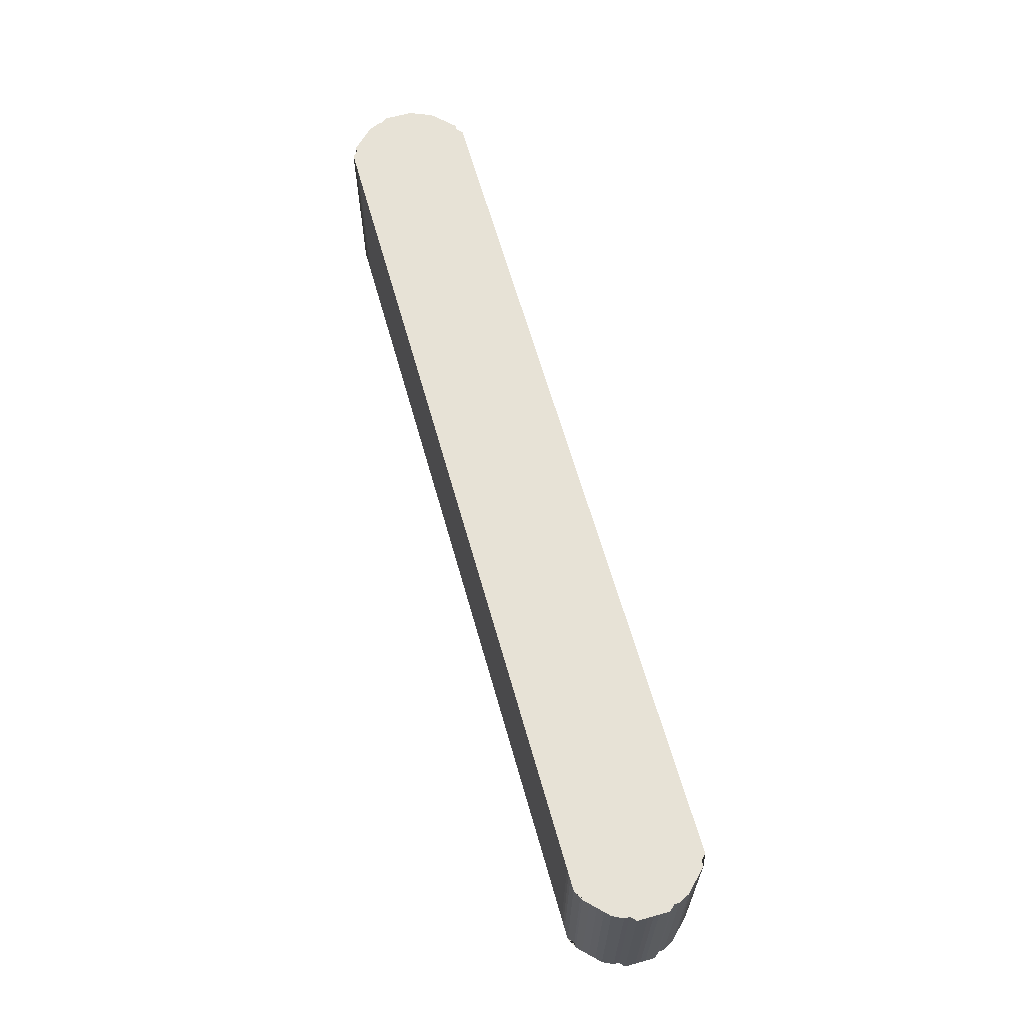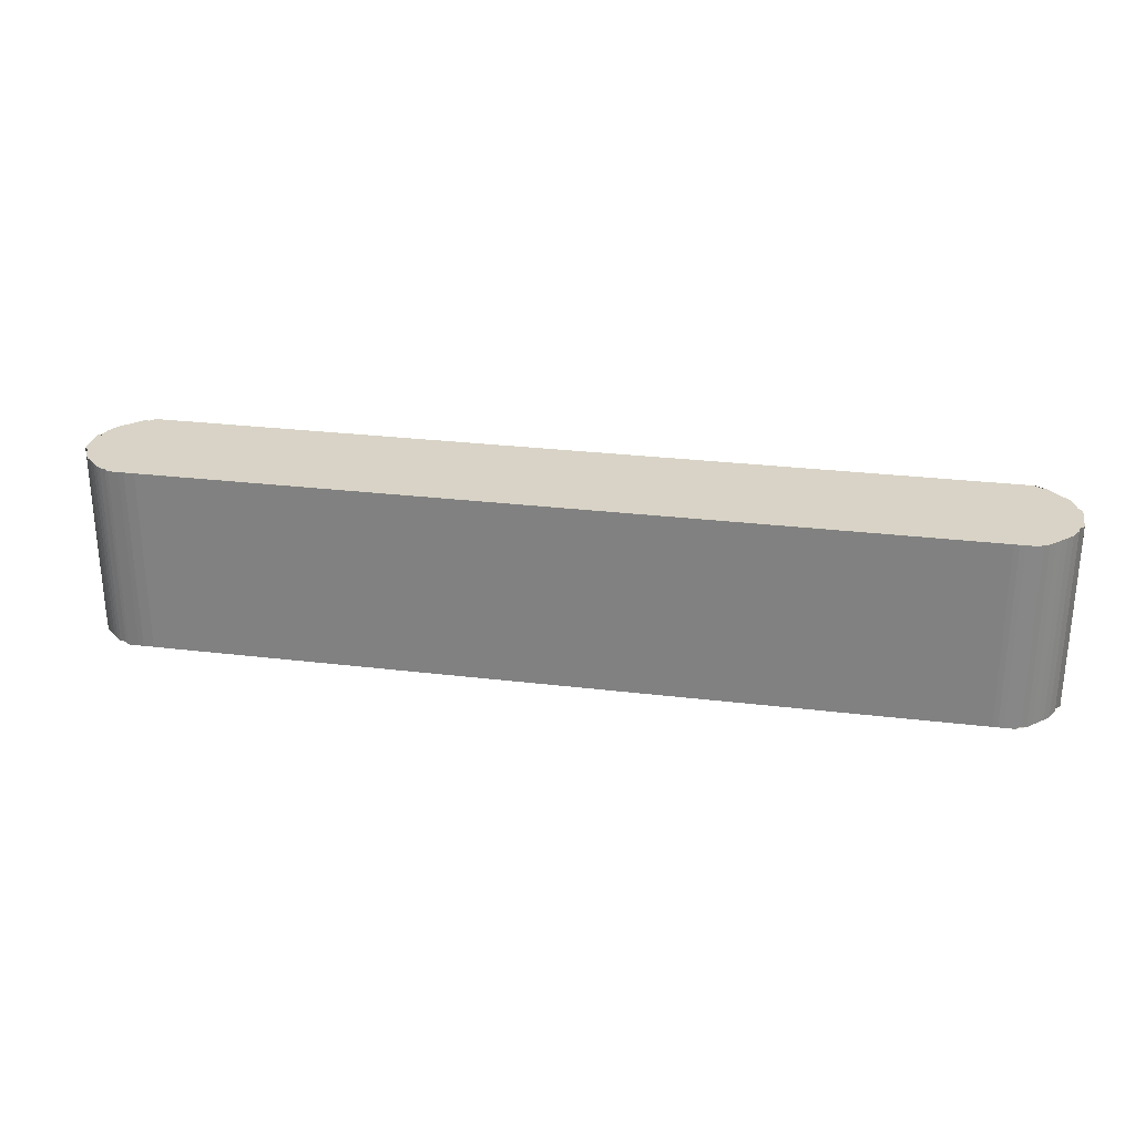
<metadata>
{"format":"obj","ext":"obj","renderer":"f3d","projection":"perspective","resolution":1024,"background":"white","views":[{"elev":63.4,"azim":-105.7,"up":"+Y"},{"elev":27.8,"azim":-169.6,"up":"+Y"}]}
</metadata>
<code>
v -0.1 0.003 0.012
v -0.022 0.003 -0.012
v -0.022 0.003 0
v 0.055 0.003 -0.012
v 0.055 0.003 0.012
v -0.022 0.003 -0.012
v -0.108 0.003 -0.009
v -0.107 0.003 -0.01
v -0.1 0.003 -0.012
v -0.107 0.003 -0.01
v -0.106 0.003 -0.011
v -0.1 0.003 -0.012
v -0.108 0.003 -0.009
v -0.1 0.003 -0.012
v -0.109 0.003 -0.008
v -0.106 0.003 -0.011
v -0.105 0.003 -0.011
v -0.104 0.003 -0.012
v -0.106 0.003 -0.011
v -0.104 0.003 -0.012
v -0.102 0.003 -0.012
v -0.106 0.003 -0.011
v -0.102 0.003 -0.012
v -0.101 0.003 -0.012
v -0.106 0.003 -0.011
v -0.101 0.003 -0.012
v -0.1 0.003 -0.012
v -0.106 0.003 0.011
v -0.1 0.003 0.012
v -0.101 0.003 0.012
v -0.106 0.003 0.011
v -0.101 0.003 0.012
v -0.102 0.003 0.012
v -0.106 0.003 0.011
v -0.102 0.003 0.012
v -0.104 0.003 0.012
v -0.106 0.003 0.011
v -0.104 0.003 0.012
v -0.105 0.003 0.011
v 0.067 0.003 -0.005
v 0.067 0.003 -0.004
v 0.068 0.003 0
v -0.1 0.003 0.012
v -0.1 0.003 -0.012
v -0.022 0.003 -0.012
v 0.068 0.003 0
v 0.068 0.003 -0.003
v 0.068 0.003 -0.001
v 0.057 0.003 -0.012
v 0.058 0.003 -0.012
v 0.068 0.003 0
v 0.06 0.003 -0.012
v 0.068 0.003 0
v 0.058 0.003 -0.012
v 0.063 0.003 0.01
v 0.068 0.003 0
v 0.064 0.003 0.009
v 0.063 0.003 0.01
v 0.062 0.003 0.011
v 0.068 0.003 0
v 0.062 0.003 0.011
v 0.061 0.003 0.011
v 0.068 0.003 0
v 0.058 0.003 0.012
v 0.068 0.003 0
v 0.06 0.003 0.012
v 0.068 0.003 0
v 0.061 0.003 0.011
v 0.06 0.003 0.012
v 0.064 0.003 -0.009
v 0.065 0.003 -0.008
v 0.068 0.003 0
v 0.057 0.003 0.012
v 0.068 0.003 0
v 0.058 0.003 0.012
v 0.055 0.003 0.012
v 0.068 0.003 0
v 0.057 0.003 0.012
v 0.067 0.003 -0.004
v 0.068 0.003 -0.003
v 0.068 0.003 0
v 0.062 0.003 -0.011
v 0.063 0.003 -0.01
v 0.068 0.003 0
v 0.068 0.003 0
v 0.061 0.003 -0.011
v 0.062 0.003 -0.011
v 0.063 0.003 -0.01
v 0.064 0.003 -0.009
v 0.068 0.003 0
v 0.061 0.003 -0.011
v 0.068 0.003 0
v 0.06 0.003 -0.012
v 0.066 0.003 0.007
v 0.065 0.003 0.008
v 0.068 0.003 0
v 0.065 0.003 0.008
v 0.064 0.003 0.009
v 0.068 0.003 0
v 0.067 0.003 0.004
v 0.067 0.003 0.005
v 0.068 0.003 0
v 0.067 0.003 0.005
v 0.066 0.003 0.007
v 0.068 0.003 0
v 0.068 0.003 0.003
v 0.067 0.003 0.004
v 0.068 0.003 0
v 0.065 0.003 -0.008
v 0.066 0.003 -0.007
v 0.068 0.003 0
v 0.066 0.003 -0.007
v 0.067 0.003 -0.005
v 0.068 0.003 0
v 0.068 0.003 0
v 0.055 0.003 -0.012
v 0.057 0.003 -0.012
v 0.055 0.003 -0.012
v 0.068 0.003 0
v 0.055 0.003 0.012
v -0.1 0.003 -0.012
v -0.1 0.003 0.012
v -0.112 0.003 0
v -0.109 0.003 -0.008
v -0.1 0.003 -0.012
v -0.11 0.003 -0.007
v -0.11 0.003 -0.007
v -0.1 0.003 -0.012
v -0.111 0.003 -0.005
v -0.111 0.003 -0.005
v -0.1 0.003 -0.012
v -0.111 0.003 -0.004
v -0.111 0.003 -0.004
v -0.1 0.003 -0.012
v -0.112 0.003 -0.003
v -0.112 0.003 -0.003
v -0.1 0.003 -0.012
v -0.112 0.003 -0.001
v -0.1 0.003 -0.012
v -0.112 0.003 0
v -0.112 0.003 -0.001
v -0.112 0.003 0
v -0.1 0.003 0.012
v -0.112 0.003 0.001
v -0.112 0.003 0.001
v -0.1 0.003 0.012
v -0.112 0.003 0.003
v -0.112 0.003 0.003
v -0.1 0.003 0.012
v -0.111 0.003 0.004
v -0.111 0.003 0.004
v -0.1 0.003 0.012
v -0.111 0.003 0.005
v -0.111 0.003 0.005
v -0.1 0.003 0.012
v -0.11 0.003 0.007
v -0.11 0.003 0.007
v -0.1 0.003 0.012
v -0.109 0.003 0.008
v -0.109 0.003 0.008
v -0.1 0.003 0.012
v -0.108 0.003 0.009
v -0.107 0.003 0.01
v -0.108 0.003 0.009
v -0.1 0.003 0.012
v -0.107 0.003 0.01
v -0.1 0.003 0.012
v -0.106 0.003 0.011
v -0.022 0.003 -0.012
v 0.055 0.003 0.012
v -0.022 0.003 0
v -0.022 0.003 0
v 0.055 0.003 0.012
v -0.1 0.003 0.012
v 0.055 -0.033 -0.012
v -0.022 -0.033 -0.012
v 0.055 -0.033 0.012
v -0.108 -0.033 -0.009
v -0.1 -0.033 -0.012
v -0.107 -0.033 -0.01
v -0.107 -0.033 -0.01
v -0.1 -0.033 -0.012
v -0.106 -0.033 -0.011
v -0.108 -0.033 -0.009
v -0.109 -0.033 -0.008
v -0.1 -0.033 -0.012
v -0.106 -0.033 -0.011
v -0.105 -0.033 -0.011
v -0.104 -0.033 -0.012
v -0.106 -0.033 -0.011
v -0.102 -0.033 -0.012
v -0.104 -0.033 -0.012
v -0.106 -0.033 -0.011
v -0.101 -0.033 -0.012
v -0.102 -0.033 -0.012
v -0.106 -0.033 -0.011
v -0.1 -0.033 -0.012
v -0.101 -0.033 -0.012
v -0.106 -0.033 0.011
v -0.101 -0.033 0.012
v -0.1 -0.033 0.012
v -0.106 -0.033 0.011
v -0.102 -0.033 0.012
v -0.101 -0.033 0.012
v -0.106 -0.033 0.011
v -0.104 -0.033 0.012
v -0.102 -0.033 0.012
v -0.106 -0.033 0.011
v -0.105 -0.033 0.011
v -0.104 -0.033 0.012
v 0.067 -0.033 -0.005
v 0.068 -0.033 0
v 0.067 -0.033 -0.004
v -0.1 -0.033 0.012
v -0.022 -0.033 -0.012
v -0.1 -0.033 -0.012
v 0.068 -0.033 0
v 0.068 -0.033 -0.001
v 0.068 -0.033 -0.003
v 0.057 -0.033 -0.012
v 0.068 -0.033 0
v 0.058 -0.033 -0.012
v 0.06 -0.033 -0.012
v 0.058 -0.033 -0.012
v 0.068 -0.033 0
v 0.063 -0.033 0.01
v 0.064 -0.033 0.009
v 0.068 -0.033 0
v 0.063 -0.033 0.01
v 0.068 -0.033 0
v 0.062 -0.033 0.011
v 0.062 -0.033 0.011
v 0.068 -0.033 0
v 0.061 -0.033 0.011
v 0.058 -0.033 0.012
v 0.06 -0.033 0.012
v 0.068 -0.033 0
v 0.068 -0.033 0
v 0.06 -0.033 0.012
v 0.061 -0.033 0.011
v 0.064 -0.033 -0.009
v 0.068 -0.033 0
v 0.065 -0.033 -0.008
v 0.057 -0.033 0.012
v 0.058 -0.033 0.012
v 0.068 -0.033 0
v 0.055 -0.033 0.012
v 0.057 -0.033 0.012
v 0.068 -0.033 0
v 0.067 -0.033 -0.004
v 0.068 -0.033 0
v 0.068 -0.033 -0.003
v 0.062 -0.033 -0.011
v 0.068 -0.033 0
v 0.063 -0.033 -0.01
v 0.068 -0.033 0
v 0.062 -0.033 -0.011
v 0.061 -0.033 -0.011
v 0.063 -0.033 -0.01
v 0.068 -0.033 0
v 0.064 -0.033 -0.009
v 0.061 -0.033 -0.011
v 0.06 -0.033 -0.012
v 0.068 -0.033 0
v 0.066 -0.033 0.007
v 0.068 -0.033 0
v 0.065 -0.033 0.008
v 0.065 -0.033 0.008
v 0.068 -0.033 0
v 0.064 -0.033 0.009
v 0.067 -0.033 0.004
v 0.068 -0.033 0
v 0.067 -0.033 0.005
v 0.067 -0.033 0.005
v 0.068 -0.033 0
v 0.066 -0.033 0.007
v 0.068 -0.033 0.003
v 0.068 -0.033 0
v 0.067 -0.033 0.004
v 0.065 -0.033 -0.008
v 0.068 -0.033 0
v 0.066 -0.033 -0.007
v 0.066 -0.033 -0.007
v 0.068 -0.033 0
v 0.067 -0.033 -0.005
v 0.068 -0.033 0
v 0.057 -0.033 -0.012
v 0.055 -0.033 -0.012
v 0.055 -0.033 -0.012
v 0.055 -0.033 0.012
v 0.068 -0.033 0
v -0.1 -0.033 -0.012
v -0.112 -0.033 0
v -0.1 -0.033 0.012
v -0.109 -0.033 -0.008
v -0.11 -0.033 -0.007
v -0.1 -0.033 -0.012
v -0.11 -0.033 -0.007
v -0.111 -0.033 -0.005
v -0.1 -0.033 -0.012
v -0.111 -0.033 -0.005
v -0.111 -0.033 -0.004
v -0.1 -0.033 -0.012
v -0.111 -0.033 -0.004
v -0.112 -0.033 -0.003
v -0.1 -0.033 -0.012
v -0.112 -0.033 -0.003
v -0.112 -0.033 -0.001
v -0.1 -0.033 -0.012
v -0.1 -0.033 -0.012
v -0.112 -0.033 -0.001
v -0.112 -0.033 0
v -0.112 -0.033 0
v -0.112 -0.033 0.001
v -0.1 -0.033 0.012
v -0.112 -0.033 0.001
v -0.112 -0.033 0.003
v -0.1 -0.033 0.012
v -0.112 -0.033 0.003
v -0.111 -0.033 0.004
v -0.1 -0.033 0.012
v -0.111 -0.033 0.004
v -0.111 -0.033 0.005
v -0.1 -0.033 0.012
v -0.111 -0.033 0.005
v -0.11 -0.033 0.007
v -0.1 -0.033 0.012
v -0.11 -0.033 0.007
v -0.109 -0.033 0.008
v -0.1 -0.033 0.012
v -0.109 -0.033 0.008
v -0.108 -0.033 0.009
v -0.1 -0.033 0.012
v -0.107 -0.033 0.01
v -0.1 -0.033 0.012
v -0.108 -0.033 0.009
v -0.107 -0.033 0.01
v -0.106 -0.033 0.011
v -0.1 -0.033 0.012
v 0.055 -0.033 0.012
v -0.022 -0.033 -0.012
v -0.1 -0.033 0.012
v -0.112 -0.033 -0.003
v -0.111 -0.033 -0.004
v -0.111 0.003 -0.004
v -0.107 -0.033 0.01
v -0.108 -0.033 0.009
v -0.108 0.003 0.009
v 0.062 -0.033 0.011
v 0.061 -0.033 0.011
v 0.061 0.003 0.011
v -0.102 -0.033 0.012
v -0.104 -0.033 0.012
v -0.104 0.003 0.012
v -0.111 -0.033 -0.005
v -0.11 -0.033 -0.007
v -0.11 0.003 -0.007
v -0.108 -0.033 -0.009
v -0.107 -0.033 -0.01
v -0.107 0.003 -0.01
v -0.11 -0.033 0.007
v -0.111 -0.033 0.005
v -0.111 0.003 0.005
v -0.105 -0.033 -0.011
v -0.104 -0.033 -0.012
v -0.104 0.003 -0.012
v 0.066 -0.033 0.007
v 0.065 -0.033 0.008
v 0.065 0.003 0.008
v -0.111 -0.033 0.004
v -0.112 -0.033 0.003
v -0.112 0.003 0.003
v -0.1 -0.033 -0.012
v -0.022 -0.033 -0.012
v -0.022 0.003 -0.012
v -0.106 -0.033 0.011
v -0.107 -0.033 0.01
v -0.107 0.003 0.01
v 0.067 -0.033 -0.004
v 0.068 -0.033 -0.003
v 0.068 0.003 -0.003
v 0.068 -0.033 0
v 0.068 -0.033 0.003
v 0.068 0.003 0.003
v -0.107 -0.033 -0.01
v -0.106 -0.033 -0.011
v -0.106 0.003 -0.011
v 0.063 -0.033 0.01
v 0.062 -0.033 0.011
v 0.062 0.003 0.011
v 0.063 -0.033 -0.01
v 0.064 -0.033 -0.009
v 0.064 0.003 -0.009
v 0.061 -0.033 -0.011
v 0.062 -0.033 -0.011
v 0.062 0.003 -0.011
v -0.105 -0.033 0.011
v -0.106 -0.033 0.011
v -0.106 0.003 0.011
v 0.055 -0.033 0.012
v -0.1 -0.033 0.012
v -0.1 0.003 0.012
v 0.058 -0.033 -0.012
v 0.06 -0.033 -0.012
v 0.06 0.003 -0.012
v -0.112 -0.033 -0.001
v -0.112 -0.033 -0.003
v -0.112 0.003 -0.003
v 0.067 -0.033 0.004
v 0.067 -0.033 0.005
v 0.067 0.003 0.005
v 0.058 -0.033 0.012
v 0.057 -0.033 0.012
v 0.057 0.003 0.012
v 0.062 -0.033 -0.011
v 0.063 -0.033 -0.01
v 0.063 0.003 -0.01
v -0.112 -0.033 0.003
v -0.112 -0.033 0.001
v -0.112 0.003 0.001
v 0.068 -0.033 0.003
v 0.067 -0.033 0.004
v 0.067 0.003 0.004
v 0.068 -0.033 -0.001
v 0.068 -0.033 0
v 0.068 0.003 0
v -0.109 -0.033 -0.008
v -0.108 -0.033 -0.009
v -0.108 0.003 -0.009
v 0.06 -0.033 -0.012
v 0.061 -0.033 -0.011
v 0.061 0.003 -0.011
v -0.101 -0.033 0.012
v -0.102 -0.033 0.012
v -0.102 0.003 0.012
v -0.101 -0.033 -0.012
v -0.1 -0.033 -0.012
v -0.1 0.003 -0.012
v 0.064 -0.033 -0.009
v 0.065 -0.033 -0.008
v 0.065 0.003 -0.008
v -0.104 -0.033 -0.012
v -0.102 -0.033 -0.012
v -0.102 0.003 -0.012
v 0.057 -0.033 -0.012
v 0.058 -0.033 -0.012
v 0.058 0.003 -0.012
v -0.106 -0.033 -0.011
v -0.105 -0.033 -0.011
v -0.105 0.003 -0.011
v 0.067 -0.033 -0.005
v 0.067 -0.033 -0.004
v 0.067 0.003 -0.004
v 0.057 -0.033 0.012
v 0.055 -0.033 0.012
v 0.055 0.003 0.012
v -0.112 -0.033 0.001
v -0.112 -0.033 0
v -0.112 0.003 0
v -0.102 -0.033 -0.012
v -0.101 -0.033 -0.012
v -0.101 0.003 -0.012
v 0.067 -0.033 0.005
v 0.066 -0.033 0.007
v 0.066 0.003 0.007
v -0.11 -0.033 -0.007
v -0.109 -0.033 -0.008
v -0.109 0.003 -0.008
v 0.061 -0.033 0.011
v 0.06 -0.033 0.012
v 0.06 0.003 0.012
v 0.065 -0.033 0.008
v 0.064 -0.033 0.009
v 0.064 0.003 0.009
v -0.104 -0.033 0.012
v -0.105 -0.033 0.011
v -0.105 0.003 0.011
v -0.111 -0.033 -0.004
v -0.111 -0.033 -0.005
v -0.111 0.003 -0.005
v -0.111 -0.033 0.005
v -0.111 -0.033 0.004
v -0.111 0.003 0.004
v -0.109 -0.033 0.008
v -0.11 -0.033 0.007
v -0.11 0.003 0.007
v -0.1 -0.033 0.012
v -0.101 -0.033 0.012
v -0.101 0.003 0.012
v 0.066 -0.033 -0.007
v 0.067 -0.033 -0.005
v 0.067 0.003 -0.005
v 0.068 -0.033 -0.003
v 0.068 -0.033 -0.001
v 0.068 0.003 -0.001
v -0.108 -0.033 0.009
v -0.109 -0.033 0.008
v -0.109 0.003 0.008
v 0.064 -0.033 0.009
v 0.063 -0.033 0.01
v 0.063 0.003 0.01
v -0.022 -0.033 -0.012
v 0.055 -0.033 -0.012
v 0.055 0.003 -0.012
v 0.06 -0.033 0.012
v 0.058 -0.033 0.012
v 0.058 0.003 0.012
v 0.065 -0.033 -0.008
v 0.066 -0.033 -0.007
v 0.066 0.003 -0.007
v 0.055 -0.033 -0.012
v 0.057 -0.033 -0.012
v 0.057 0.003 -0.012
v -0.112 -0.033 0
v -0.112 -0.033 -0.001
v -0.112 0.003 -0.001
v -0.112 0.003 -0.003
v -0.112 -0.033 -0.003
v -0.111 0.003 -0.004
v -0.107 0.003 0.01
v -0.107 -0.033 0.01
v -0.108 0.003 0.009
v 0.062 0.003 0.011
v 0.062 -0.033 0.011
v 0.061 0.003 0.011
v -0.102 0.003 0.012
v -0.102 -0.033 0.012
v -0.104 0.003 0.012
v -0.111 0.003 -0.005
v -0.111 -0.033 -0.005
v -0.11 0.003 -0.007
v -0.108 0.003 -0.009
v -0.108 -0.033 -0.009
v -0.107 0.003 -0.01
v -0.11 0.003 0.007
v -0.11 -0.033 0.007
v -0.111 0.003 0.005
v -0.105 0.003 -0.011
v -0.105 -0.033 -0.011
v -0.104 0.003 -0.012
v 0.066 0.003 0.007
v 0.066 -0.033 0.007
v 0.065 0.003 0.008
v -0.111 0.003 0.004
v -0.111 -0.033 0.004
v -0.112 0.003 0.003
v -0.1 0.003 -0.012
v -0.1 -0.033 -0.012
v -0.022 0.003 -0.012
v -0.106 0.003 0.011
v -0.106 -0.033 0.011
v -0.107 0.003 0.01
v 0.067 0.003 -0.004
v 0.067 -0.033 -0.004
v 0.068 0.003 -0.003
v 0.068 0.003 0
v 0.068 -0.033 0
v 0.068 0.003 0.003
v -0.107 0.003 -0.01
v -0.107 -0.033 -0.01
v -0.106 0.003 -0.011
v 0.063 0.003 0.01
v 0.063 -0.033 0.01
v 0.062 0.003 0.011
v 0.063 0.003 -0.01
v 0.063 -0.033 -0.01
v 0.064 0.003 -0.009
v 0.061 0.003 -0.011
v 0.061 -0.033 -0.011
v 0.062 0.003 -0.011
v -0.105 0.003 0.011
v -0.105 -0.033 0.011
v -0.106 0.003 0.011
v 0.055 0.003 0.012
v 0.055 -0.033 0.012
v -0.1 0.003 0.012
v 0.058 0.003 -0.012
v 0.058 -0.033 -0.012
v 0.06 0.003 -0.012
v -0.112 0.003 -0.001
v -0.112 -0.033 -0.001
v -0.112 0.003 -0.003
v 0.067 0.003 0.004
v 0.067 -0.033 0.004
v 0.067 0.003 0.005
v 0.058 0.003 0.012
v 0.058 -0.033 0.012
v 0.057 0.003 0.012
v 0.062 0.003 -0.011
v 0.062 -0.033 -0.011
v 0.063 0.003 -0.01
v -0.112 0.003 0.003
v -0.112 -0.033 0.003
v -0.112 0.003 0.001
v 0.068 0.003 0.003
v 0.068 -0.033 0.003
v 0.067 0.003 0.004
v 0.068 0.003 -0.001
v 0.068 -0.033 -0.001
v 0.068 0.003 0
v -0.109 0.003 -0.008
v -0.109 -0.033 -0.008
v -0.108 0.003 -0.009
v 0.06 0.003 -0.012
v 0.06 -0.033 -0.012
v 0.061 0.003 -0.011
v -0.101 0.003 0.012
v -0.101 -0.033 0.012
v -0.102 0.003 0.012
v -0.101 0.003 -0.012
v -0.101 -0.033 -0.012
v -0.1 0.003 -0.012
v 0.064 0.003 -0.009
v 0.064 -0.033 -0.009
v 0.065 0.003 -0.008
v -0.104 0.003 -0.012
v -0.104 -0.033 -0.012
v -0.102 0.003 -0.012
v 0.057 0.003 -0.012
v 0.057 -0.033 -0.012
v 0.058 0.003 -0.012
v -0.106 0.003 -0.011
v -0.106 -0.033 -0.011
v -0.105 0.003 -0.011
v 0.067 0.003 -0.005
v 0.067 -0.033 -0.005
v 0.067 0.003 -0.004
v 0.057 0.003 0.012
v 0.057 -0.033 0.012
v 0.055 0.003 0.012
v -0.112 0.003 0.001
v -0.112 -0.033 0.001
v -0.112 0.003 0
v -0.102 0.003 -0.012
v -0.102 -0.033 -0.012
v -0.101 0.003 -0.012
v 0.067 0.003 0.005
v 0.067 -0.033 0.005
v 0.066 0.003 0.007
v -0.11 0.003 -0.007
v -0.11 -0.033 -0.007
v -0.109 0.003 -0.008
v 0.061 0.003 0.011
v 0.061 -0.033 0.011
v 0.06 0.003 0.012
v 0.065 0.003 0.008
v 0.065 -0.033 0.008
v 0.064 0.003 0.009
v -0.104 0.003 0.012
v -0.104 -0.033 0.012
v -0.105 0.003 0.011
v -0.111 0.003 -0.004
v -0.111 -0.033 -0.004
v -0.111 0.003 -0.005
v -0.111 0.003 0.005
v -0.111 -0.033 0.005
v -0.111 0.003 0.004
v -0.109 0.003 0.008
v -0.109 -0.033 0.008
v -0.11 0.003 0.007
v -0.1 0.003 0.012
v -0.1 -0.033 0.012
v -0.101 0.003 0.012
v 0.066 0.003 -0.007
v 0.066 -0.033 -0.007
v 0.067 0.003 -0.005
v 0.068 0.003 -0.003
v 0.068 -0.033 -0.003
v 0.068 0.003 -0.001
v -0.108 0.003 0.009
v -0.108 -0.033 0.009
v -0.109 0.003 0.008
v 0.064 0.003 0.009
v 0.064 -0.033 0.009
v 0.063 0.003 0.01
v -0.022 0.003 -0.012
v -0.022 -0.033 -0.012
v 0.055 0.003 -0.012
v 0.06 0.003 0.012
v 0.06 -0.033 0.012
v 0.058 0.003 0.012
v 0.065 0.003 -0.008
v 0.065 -0.033 -0.008
v 0.066 0.003 -0.007
v 0.055 0.003 -0.012
v 0.055 -0.033 -0.012
v 0.057 0.003 -0.012
v -0.112 0.003 0
v -0.112 -0.033 0
v -0.112 0.003 -0.001
f 1 3 2
f 4 6 5
f 7 9 8
f 10 12 11
f 13 15 14
f 16 18 17
f 19 21 20
f 22 24 23
f 25 27 26
f 28 30 29
f 31 33 32
f 34 36 35
f 37 39 38
f 40 42 41
f 43 45 44
f 46 48 47
f 49 51 50
f 52 54 53
f 55 57 56
f 58 60 59
f 61 63 62
f 64 66 65
f 67 69 68
f 70 72 71
f 73 75 74
f 76 78 77
f 79 81 80
f 82 84 83
f 85 87 86
f 88 90 89
f 91 93 92
f 94 96 95
f 97 99 98
f 100 102 101
f 103 105 104
f 106 108 107
f 109 111 110
f 112 114 113
f 115 117 116
f 118 120 119
f 121 123 122
f 124 126 125
f 127 129 128
f 130 132 131
f 133 135 134
f 136 138 137
f 139 141 140
f 142 144 143
f 145 147 146
f 148 150 149
f 151 153 152
f 154 156 155
f 157 159 158
f 160 162 161
f 163 165 164
f 166 168 167
f 169 171 170
f 172 174 173
f 175 177 176
f 178 180 179
f 181 183 182
f 184 186 185
f 187 189 188
f 190 192 191
f 193 195 194
f 196 198 197
f 199 201 200
f 202 204 203
f 205 207 206
f 208 210 209
f 211 213 212
f 214 216 215
f 217 219 218
f 220 222 221
f 223 225 224
f 226 228 227
f 229 231 230
f 232 234 233
f 235 237 236
f 238 240 239
f 241 243 242
f 244 246 245
f 247 249 248
f 250 252 251
f 253 255 254
f 256 258 257
f 259 261 260
f 262 264 263
f 265 267 266
f 268 270 269
f 271 273 272
f 274 276 275
f 277 279 278
f 280 282 281
f 283 285 284
f 286 288 287
f 289 291 290
f 292 294 293
f 295 297 296
f 298 300 299
f 301 303 302
f 304 306 305
f 307 309 308
f 310 312 311
f 313 315 314
f 316 318 317
f 319 321 320
f 322 324 323
f 325 327 326
f 328 330 329
f 331 333 332
f 334 336 335
f 337 339 338
f 340 342 341
f 343 345 344
f 346 348 347
f 349 351 350
f 352 354 353
f 355 357 356
f 358 360 359
f 361 363 362
f 364 366 365
f 367 369 368
f 370 372 371
f 373 375 374
f 376 378 377
f 379 381 380
f 382 384 383
f 385 387 386
f 388 390 389
f 391 393 392
f 394 396 395
f 397 399 398
f 400 402 401
f 403 405 404
f 406 408 407
f 409 411 410
f 412 414 413
f 415 417 416
f 418 420 419
f 421 423 422
f 424 426 425
f 427 429 428
f 430 432 431
f 433 435 434
f 436 438 437
f 439 441 440
f 442 444 443
f 445 447 446
f 448 450 449
f 451 453 452
f 454 456 455
f 457 459 458
f 460 462 461
f 463 465 464
f 466 468 467
f 469 471 470
f 472 474 473
f 475 477 476
f 478 480 479
f 481 483 482
f 484 486 485
f 487 489 488
f 490 492 491
f 493 495 494
f 496 498 497
f 499 501 500
f 502 504 503
f 505 507 506
f 508 510 509
f 511 513 512
f 514 516 515
f 517 519 518
f 520 522 521
f 523 525 524
f 526 528 527
f 529 531 530
f 532 534 533
f 535 537 536
f 538 540 539
f 541 543 542
f 544 546 545
f 547 549 548
f 550 552 551
f 553 555 554
f 556 558 557
f 559 561 560
f 562 564 563
f 565 567 566
f 568 570 569
f 571 573 572
f 574 576 575
f 577 579 578
f 580 582 581
f 583 585 584
f 586 588 587
f 589 591 590
f 592 594 593
f 595 597 596
f 598 600 599
f 601 603 602
f 604 606 605
f 607 609 608
f 610 612 611
f 613 615 614
f 616 618 617
f 619 621 620
f 622 624 623
f 625 627 626
f 628 630 629
f 631 633 632
f 634 636 635
f 637 639 638
f 640 642 641
f 643 645 644
f 646 648 647
f 649 651 650
f 652 654 653
f 655 657 656
f 658 660 659
f 661 663 662
f 664 666 665
f 667 669 668
f 670 672 671
f 673 675 674
f 676 678 677
f 679 681 680
f 682 684 683
f 685 687 686
f 688 690 689

</code>
